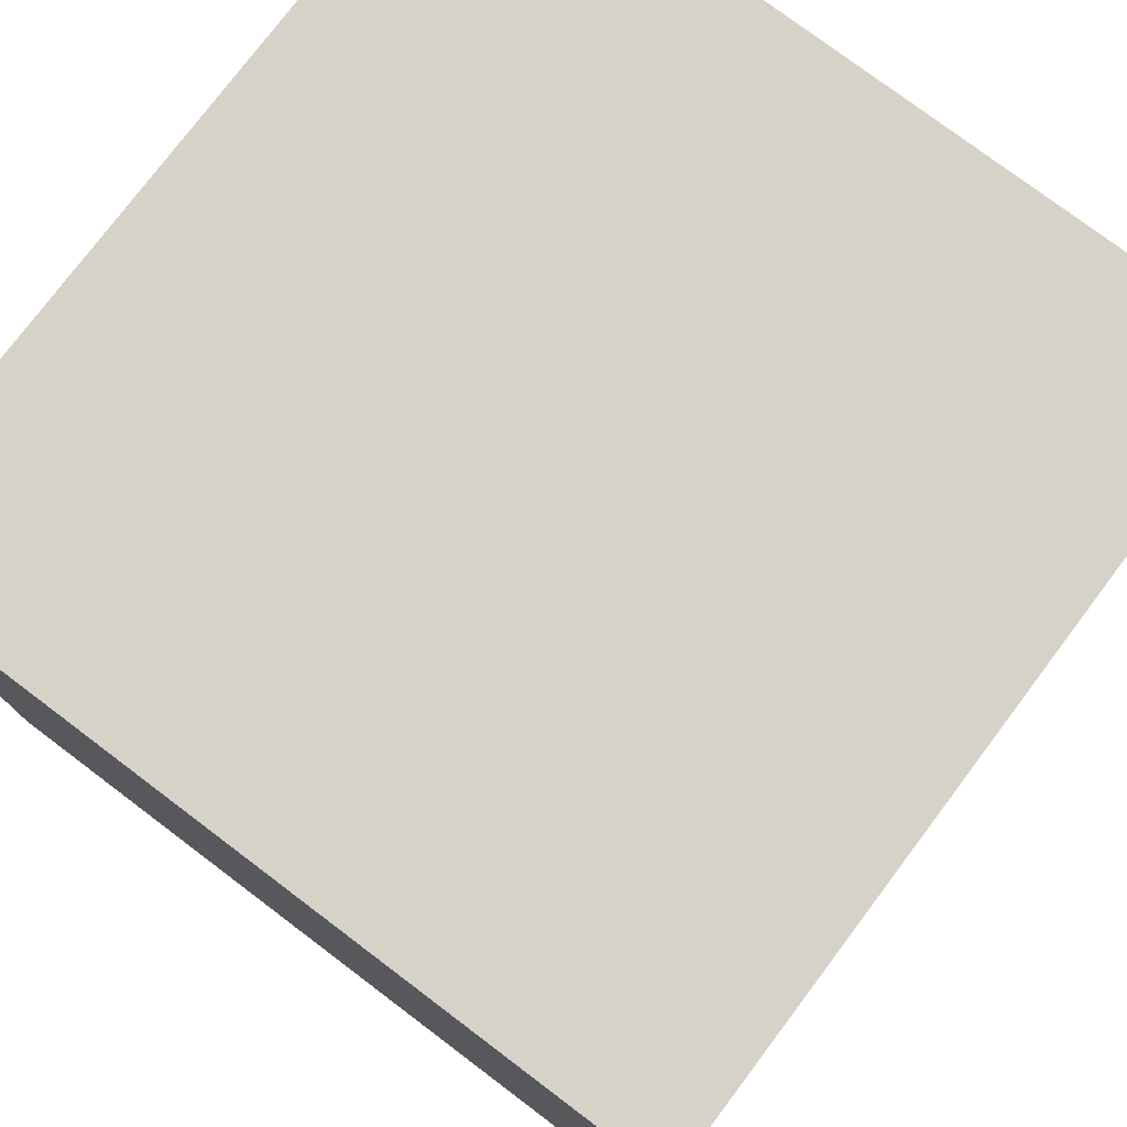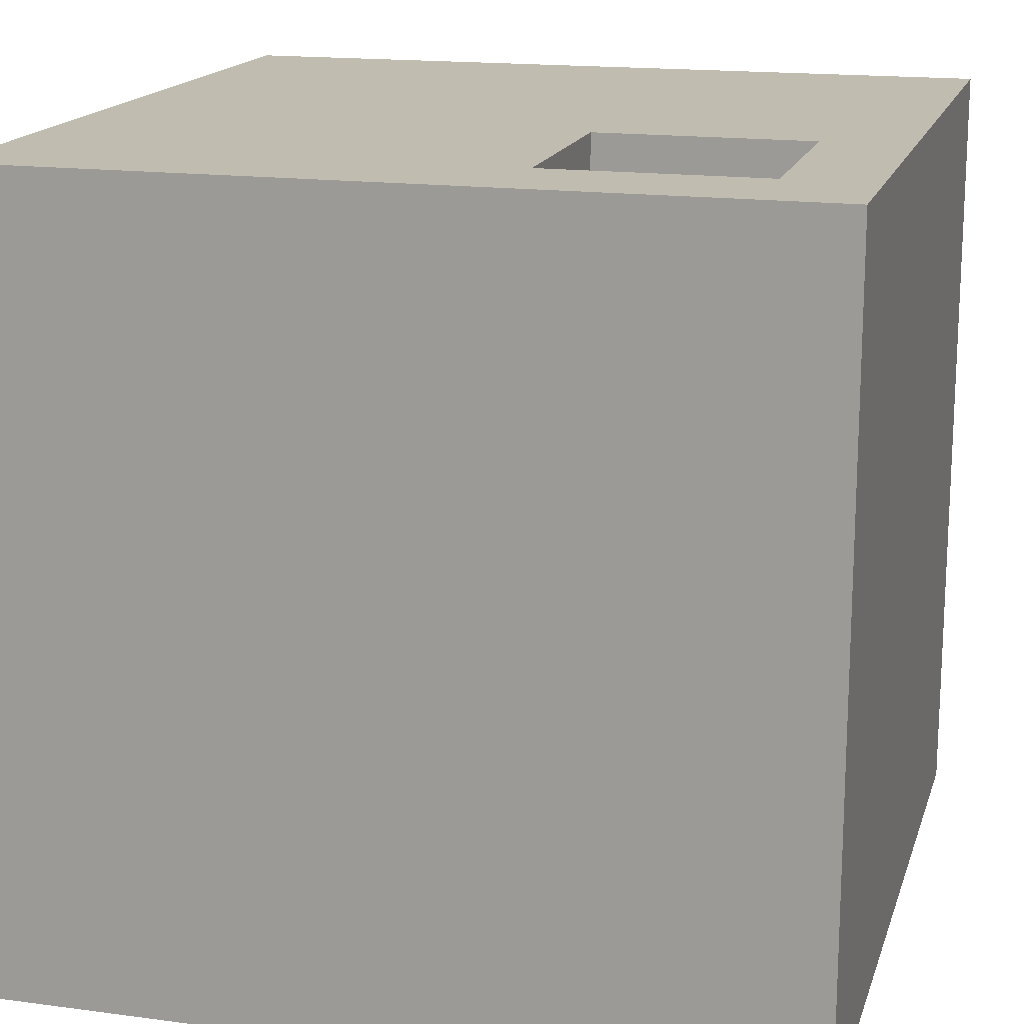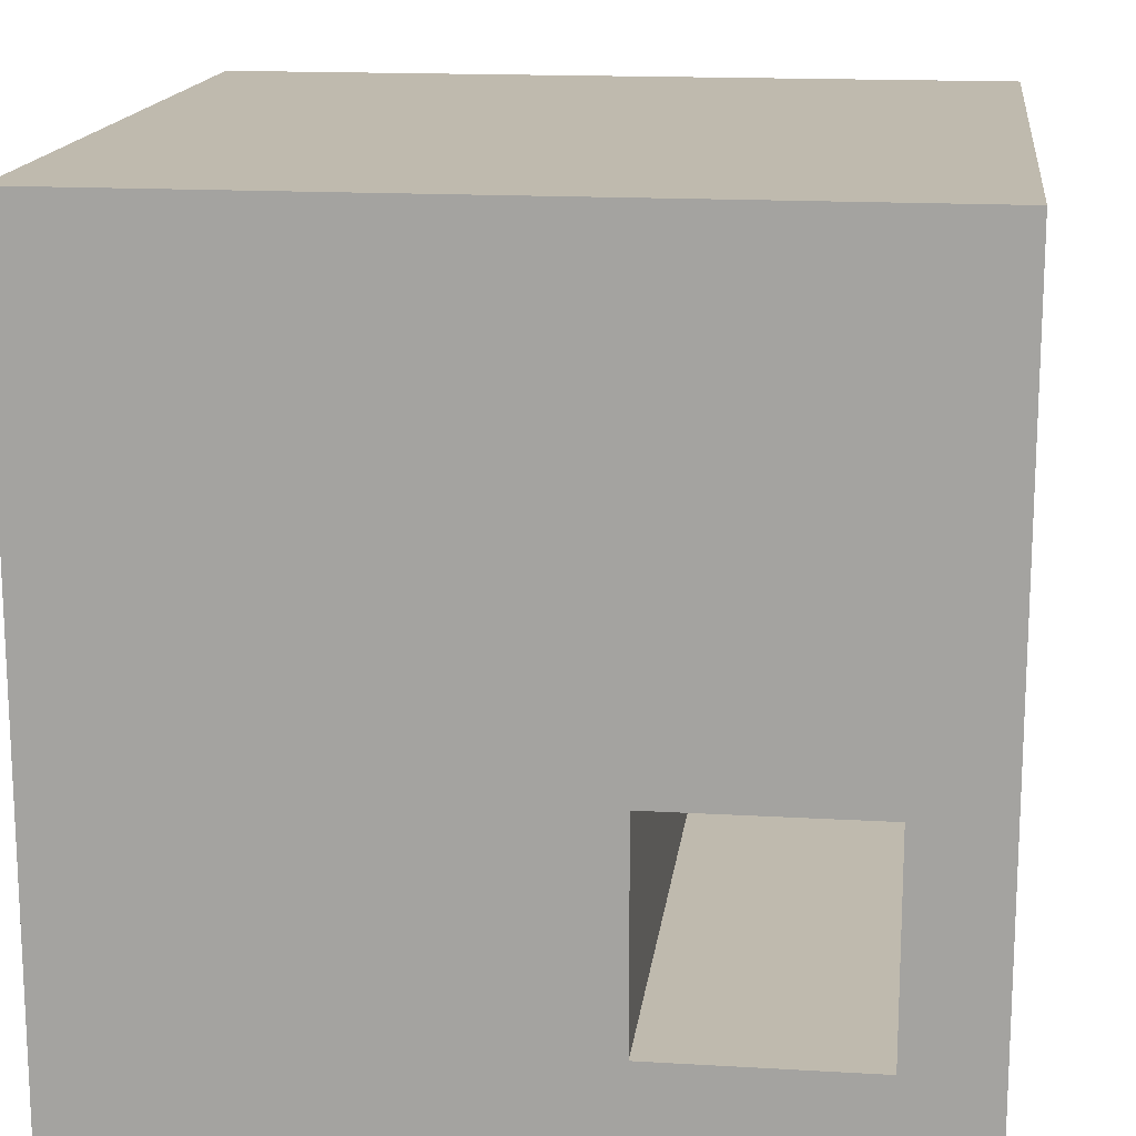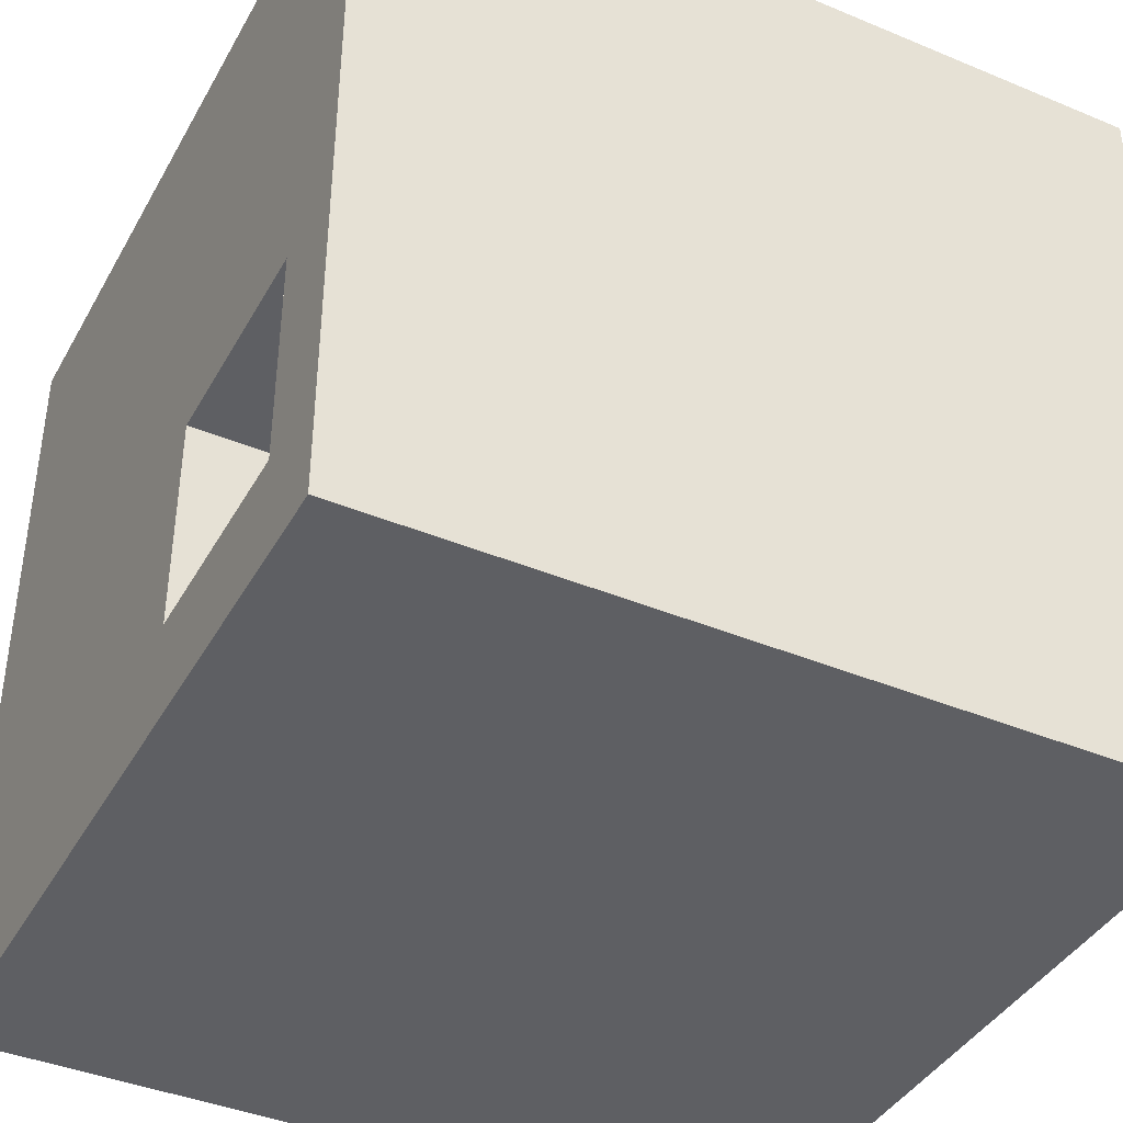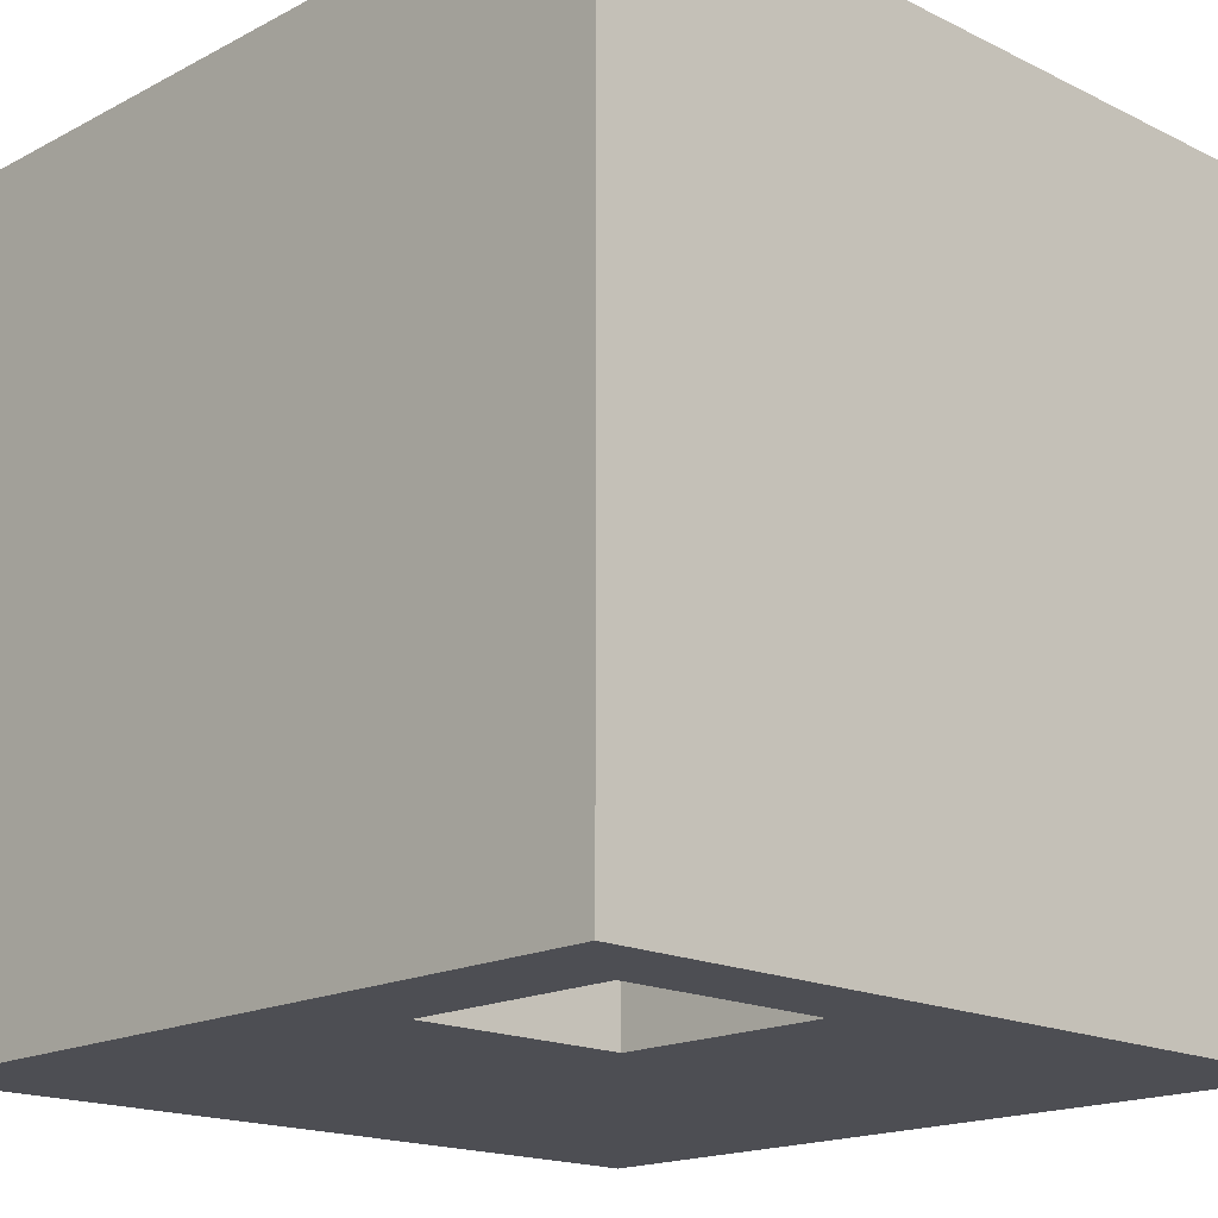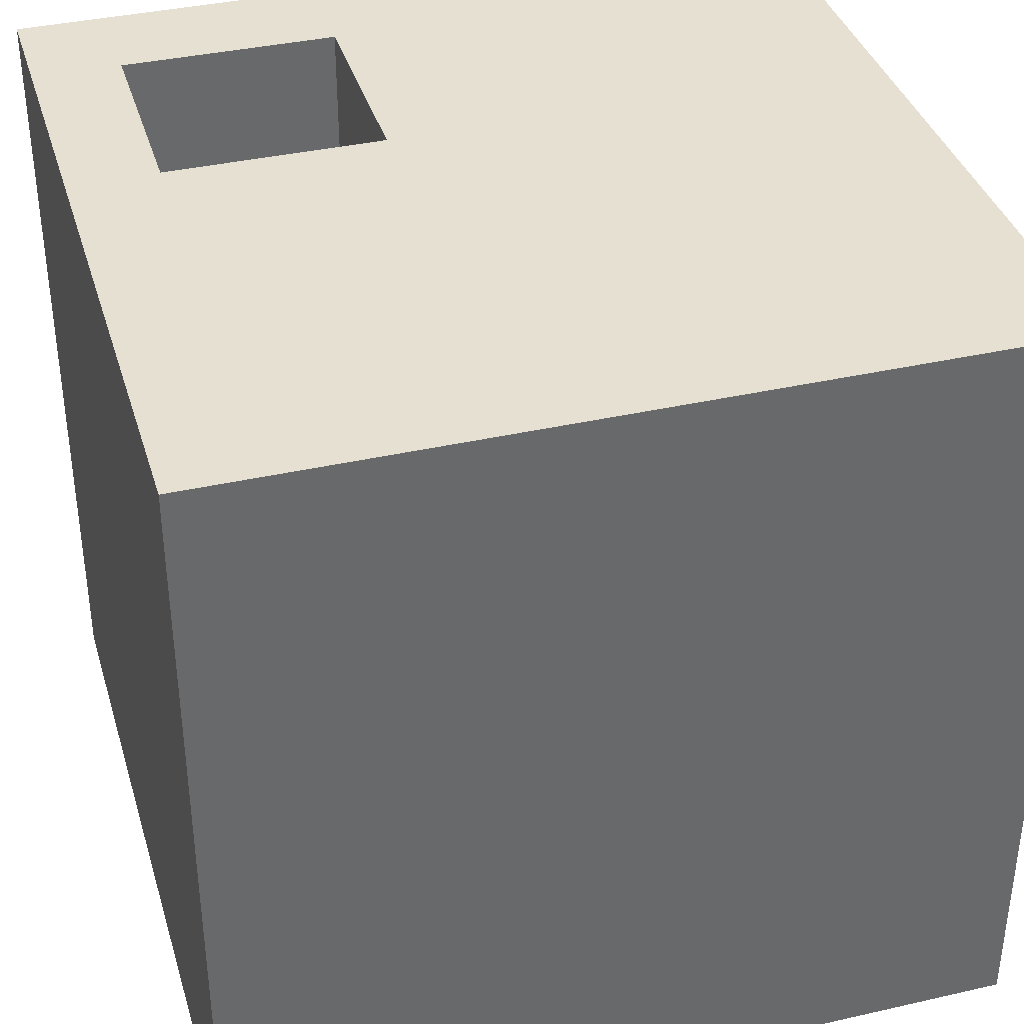
<metadata>
{"format":"obj","ext":"obj","renderer":"f3d","projection":"perspective","resolution":1024,"background":"white","views":[{"elev":77.3,"azim":127.0,"up":"+Z"},{"elev":16.6,"azim":-164.8,"up":"+Y"},{"elev":15.8,"azim":-173.0,"up":"+Z"},{"elev":-40.6,"azim":-117.0,"up":"+Z"},{"elev":-17.4,"azim":-134.1,"up":"+Y"},{"elev":37.7,"azim":-16.2,"up":"+Y"}]}
</metadata>
<code>
o Plane_Plane.004
v -1.004 -0.2135 0.9758
v 0.9962 -0.2135 0.9758
v -1.004 -0.2135 -1.024
v 0.9962 -0.2135 -1.024
v -0.7841 -0.2135 -0.7633
v -0.7841 -0.2135 -0.2282
v -0.249 -0.2135 -0.2282
v -0.249 -0.2135 -0.7633
v -1.004 -0.2135 0.9758
v 0.9962 -0.2135 0.9758
v -1.004 -0.2135 -1.024
v 0.9962 -0.2135 -1.024
v -0.7841 -0.2135 -0.7633
v -0.7841 -0.2135 -0.2282
v -0.249 -0.2135 -0.2282
v -0.249 -0.2135 -0.7633
v -1.004 1.786 0.9758
v 0.9962 1.786 0.9758
v -1.004 1.786 -1.024
v 0.9962 1.786 -1.024
v -0.7841 1.786 -0.7633
v -0.7841 1.786 -0.2282
v -0.249 1.786 -0.2282
v -0.249 1.786 -0.7633
f 6 3 5
f 7 1 6
f 4 7 8
f 3 8 5
f 16 21 13
f 10 17 9
f 11 20 12
f 13 22 14
f 7 14 15
f 2 12 10
f 3 9 11
f 8 15 16
f 6 13 14
f 4 11 12
f 1 10 9
f 5 16 13
f 22 19 17
f 23 17 18
f 23 20 24
f 24 19 21
f 14 23 15
f 12 18 10
f 9 19 11
f 15 24 16
f 6 1 3
f 7 2 1
f 4 2 7
f 3 4 8
f 16 24 21
f 10 18 17
f 11 19 20
f 13 21 22
f 7 6 14
f 2 4 12
f 3 1 9
f 8 7 15
f 6 5 13
f 4 3 11
f 1 2 10
f 5 8 16
f 22 21 19
f 23 22 17
f 23 18 20
f 24 20 19
f 14 22 23
f 12 20 18
f 9 17 19
f 15 23 24

</code>
